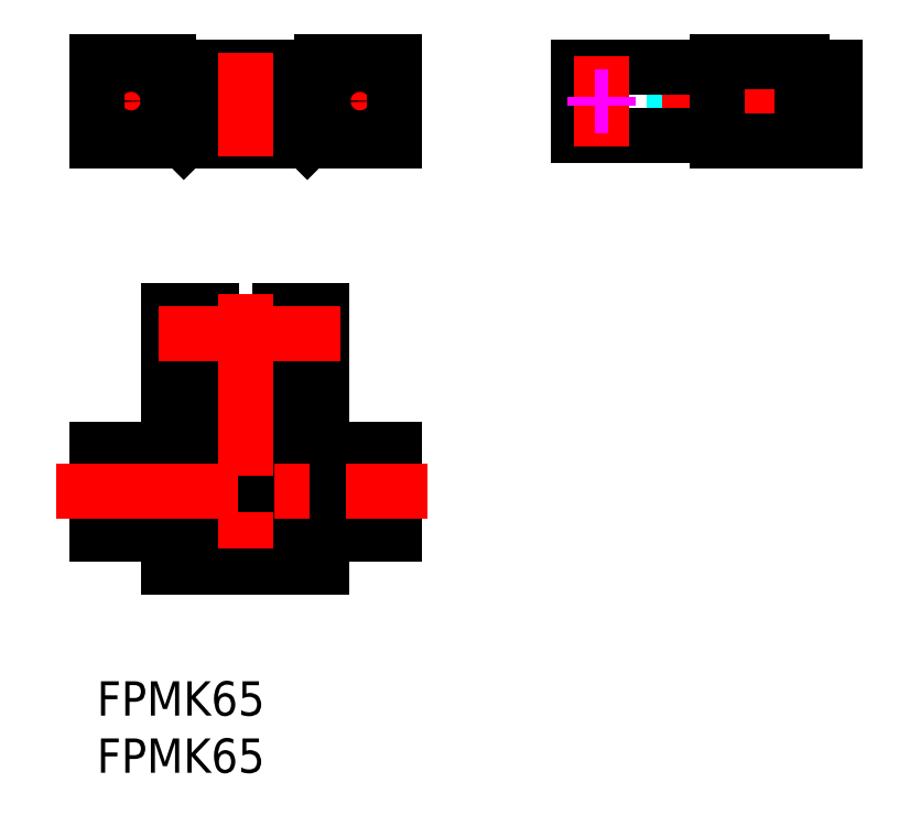
<metadata>
{"format":"dxf","ext":"dxf","renderer":"ezdxf+matplotlib","layout":"modelspace","background":"white","min_lineweight":24,"dpi":150}
</metadata>
<code>
0
SECTION
2
ENTITIES
0
LINE
8
MSM_DASHED
10
21.4
20
20.3
30
0
11
21.4
21
18.2
31
0
0
LINE
8
MSM_DASHED
10
24.6
20
18.2
30
0
11
24.6
21
20.3
31
0
0
LINE
8
MSM_DASHED
10
1.4
20
20.3
30
0
11
1.4
21
18.2
31
0
0
LINE
8
MSM_DASHED
10
4.6
20
18.2
30
0
11
4.6
21
20.3
31
0
0
LINE
8
MSM_DASHED
10
1.4
20
15
30
0
11
1.4
21
12.9
31
0
0
LINE
8
MSM_DASHED
10
4.6
20
12.9
30
0
11
4.6
21
15
31
0
0
LINE
8
MSM_DASHED
10
21.4
20
15
30
0
11
21.4
21
12.9
31
0
0
LINE
8
MSM_DASHED
10
24.6
20
12.9
30
0
11
24.6
21
15
31
0
0
LINE
8
MSM_CENTER
10
3
20
11.6
30
0
11
3
21
21.62
31
0
0
LINE
8
MSM_CENTER
10
23
20
11.6
30
0
11
23
21
21.62
31
0
0
LINE
8
MSM_CONTINUOUS
10
13.8
20
12.74
30
0
11
13.8
21
14.6
31
0
0
LINE
8
MSM_CONTINUOUS
10
12.2
20
12.74
30
0
11
13.8
21
12.74
31
0
0
LINE
8
MSM_CONTINUOUS
10
13.8
20
14.6
30
0
11
12.2
21
14.6
31
0
0
LINE
8
MSM_CONTINUOUS
10
12.2
20
14.6
30
0
11
12.2
21
12.74
31
0
0
LINE
8
MSM_CONTINUOUS
10
10.55
20
16.2
30
0
11
10.55
21
10
31
0
0
LINE
8
MSM_CONTINUOUS
10
15.45
20
10
30
0
11
15.45
21
16.2
31
0
0
LINE
8
MSM_CONTINUOUS
10
16
20
24
30
0
11
10
21
24
31
0
0
LINE
8
MSM_CONTINUOUS
10
19.7
20
10
30
0
11
6.3
21
10
31
0
0
LINE
8
MSM_CONTINUOUS
10
19.7
20
32.4
30
0
11
19.7
21
10
31
0
0
LINE
8
MSM_CONTINUOUS
10
19.7
20
32.4
30
0
11
16
21
32.4
31
0
0
LINE
8
MSM_CONTINUOUS
10
16
20
23
30
0
11
16
21
32.4
31
0
0
LINE
8
MSM_CONTINUOUS
10
16
20
23
30
0
11
10
21
23
31
0
0
LINE
8
MSM_CONTINUOUS
10
10
20
32.4
30
0
11
10
21
23
31
0
0
LINE
8
MSM_CONTINUOUS
10
10
20
32.4
30
0
11
6.3
21
32.4
31
0
0
LINE
8
MSM_CONTINUOUS
10
6.3
20
10
30
0
11
6.3
21
32.4
31
0
0
LINE
8
MSM_CONTINUOUS
10
7.1
20
18.3
30
0
11
7.1
21
10
31
0
0
LINE
8
MSM_CONTINUOUS
10
18.9
20
18.3
30
0
11
7.1
21
18.3
31
0
0
LINE
8
MSM_CONTINUOUS
10
7.6
20
17.8
30
0
11
7.1
21
18.3
31
0
0
LINE
8
MSM_CONTINUOUS
10
19.7
20
12.9
30
0
11
26
21
12.9
31
0
0
LINE
8
MSM_CONTINUOUS
10
21.33
20
15
30
0
11
24.7
21
15
31
0
0
LINE
8
MSM_CONTINUOUS
10
24.7
20
15
30
0
11
24.7
21
18.2
31
0
0
LINE
8
MSM_CONTINUOUS
10
24.7
20
18.2
30
0
11
21.33
21
18.2
31
0
0
ARC
8
MSM_CONTINUOUS
10
25
20
16.6
30
0
40
4
50
156.4
51
203.6
0
LINE
8
MSM_CONTINUOUS
10
26
20
20.3
30
0
11
19.7
21
20.3
31
0
0
LINE
8
MSM_CONTINUOUS
10
26
20
12.9
30
0
11
26
21
20.3
31
0
0
LINE
8
MSM_CONTINUOUS
10
1.3
20
15
30
0
11
4.666
21
15
31
0
0
LINE
8
MSM_CONTINUOUS
10
0
20
12.9
30
0
11
6.3
21
12.9
31
0
0
LINE
8
MSM_CONTINUOUS
10
1.3
20
18.2
30
0
11
1.3
21
15
31
0
0
LINE
8
MSM_CONTINUOUS
10
4.666
20
18.2
30
0
11
1.3
21
18.2
31
0
0
ARC
8
MSM_CONTINUOUS
10
1
20
16.6
30
0
40
4
50
336.4
51
23.58
0
LINE
8
MSM_CONTINUOUS
10
6.3
20
20.3
30
0
11
0
21
20.3
31
0
0
LINE
8
MSM_CONTINUOUS
10
0
20
20.3
30
0
11
0
21
12.9
31
0
0
LINE
8
MSM_CONTINUOUS
10
18.9
20
18.3
30
0
11
18.9
21
10
31
0
0
LINE
8
MSM_CONTINUOUS
10
18.9
20
18.3
30
0
11
18.4
21
17.8
31
0
0
LINE
8
MSM_CONTINUOUS
10
10.2
20
16.2
30
0
11
10.2
21
10
31
0
0
LINE
8
MSM_CONTINUOUS
10
15.8
20
16.2
30
0
11
10.2
21
16.2
31
0
0
LINE
8
MSM_CONTINUOUS
10
15.8
20
10
30
0
11
15.8
21
16.2
31
0
0
LINE
8
MSM_CONTINUOUS
10
18.4
20
17.8
30
0
11
18.4
21
10
31
0
0
LINE
8
MSM_CONTINUOUS
10
18.4
20
17.8
30
0
11
7.6
21
17.8
31
0
0
LINE
8
MSM_CONTINUOUS
10
7.6
20
17.8
30
0
11
7.6
21
10
31
0
0
LINE
8
MSM_DASHED
10
13.8
20
48.89
30
0
11
13.8
21
48.29
31
0
0
LINE
8
MSM_DASHED
10
12.2
20
48.89
30
0
11
12.2
21
48.29
31
0
0
LINE
8
MSM_DASHED
10
13.8
20
48.29
30
0
11
12.2
21
48.29
31
0
0
LINE
8
MSM_DASHED
10
15.45
20
48.89
30
0
11
15.45
21
47.79
31
0
0
LINE
8
MSM_DASHED
10
10.55
20
47.79
30
0
11
10.2
21
47.79
31
0
0
LINE
8
MSM_DASHED
10
15.45
20
48.89
30
0
11
10.55
21
48.89
31
0
0
LINE
8
MSM_DASHED
10
15.8
20
47.79
30
0
11
15.45
21
47.79
31
0
0
LINE
8
MSM_DASHED
10
15.8
20
47.79
30
0
11
15.8
21
47.24
31
0
0
LINE
8
MSM_DASHED
10
10.55
20
48.89
30
0
11
10.55
21
47.79
31
0
0
LINE
8
MSM_DASHED
10
10.2
20
47.79
30
0
11
10.2
21
47.24
31
0
0
LINE
8
MSM_DASHED
10
4.666
20
54.24
30
0
11
4.666
21
47.24
31
0
0
LINE
8
MSM_DASHED
10
5
20
47.24
30
0
11
5
21
54.24
31
0
0
LINE
8
MSM_DASHED
10
1.3
20
54.24
30
0
11
1.3
21
47.24
31
0
0
LINE
8
MSM_DASHED
10
24.7
20
54.24
30
0
11
24.7
21
47.24
31
0
0
LINE
8
MSM_DASHED
10
21.33
20
54.24
30
0
11
21.33
21
47.24
31
0
0
LINE
8
MSM_DASHED
10
21
20
54.24
30
0
11
21
21
47.24
31
0
0
LINE
8
MSM_CENTER
10
23
20
52.84
30
0
11
23
21
48.64
31
0
0
LINE
8
MSM_CENTER
10
25.1
20
50.74
30
0
11
0.9
21
50.74
31
0
0
LINE
8
MSM_CENTER
10
3
20
52.84
30
0
11
3
21
48.64
31
0
0
LINE
8
MSM_CONTINUOUS
10
7.6
20
47.24
30
0
11
7.1
21
47.74
31
0
0
LINE
8
MSM_CONTINUOUS
10
18.4
20
47.24
30
0
11
7.6
21
47.24
31
0
0
LINE
8
MSM_CONTINUOUS
10
18.9
20
47.74
30
0
11
18.4
21
47.24
31
0
0
LINE
8
MSM_CONTINUOUS
10
19.7
20
47.24
30
0
11
19.7
21
54.24
31
0
0
CIRCLE
8
MSM_CONTINUOUS
10
23
20
50.74
30
0
40
1.6
0
LINE
8
MSM_CONTINUOUS
10
26
20
47.24
30
0
11
19.7
21
47.24
31
0
0
LINE
8
MSM_CONTINUOUS
10
26
20
47.24
30
0
11
26
21
54.24
31
0
0
LINE
8
MSM_CONTINUOUS
10
26
20
54.24
30
0
11
19.7
21
54.24
31
0
0
LINE
8
MSM_CONTINUOUS
10
6.3
20
54.24
30
0
11
-1.42e-14
21
54.24
31
0
0
LINE
8
MSM_CONTINUOUS
10
-1.42e-14
20
47.24
30
0
11
-1.42e-14
21
54.24
31
0
0
CIRCLE
8
MSM_CONTINUOUS
10
3
20
50.74
30
0
40
1.6
0
LINE
8
MSM_CONTINUOUS
10
6.3
20
54.24
30
0
11
6.3
21
47.24
31
0
0
LINE
8
MSM_CONTINUOUS
10
6.3
20
47.24
30
0
11
-1.42e-14
21
47.24
31
0
0
LINE
8
MSM_CONTINUOUS
10
16
20
52.94
30
0
11
10
21
52.94
31
0
0
LINE
8
MSM_CONTINUOUS
10
16
20
48.54
30
0
11
10
21
48.54
31
0
0
LINE
8
MSM_CONTINUOUS
10
10
20
47.74
30
0
11
10
21
53.74
31
0
0
LINE
8
MSM_CONTINUOUS
10
19.7
20
53.74
30
0
11
6.3
21
53.74
31
0
0
LINE
8
MSM_CONTINUOUS
10
19.7
20
47.74
30
0
11
6.3
21
47.74
31
0
0
LINE
8
MSM_CONTINUOUS
10
16
20
47.74
30
0
11
16
21
53.74
31
0
0
LINE
8
MSM_DASHED
10
61.77
20
48.29
30
0
11
59.91
21
48.29
31
0
0
LINE
8
MSM_DASHED
10
61.77
20
48.89
30
0
11
61.77
21
48.29
31
0
0
LINE
8
MSM_DASHED
10
59.91
20
48.89
30
0
11
59.91
21
48.29
31
0
0
LINE
8
MSM_DASHED
10
64.51
20
48.89
30
0
11
58.31
21
48.89
31
0
0
LINE
8
MSM_DASHED
10
58.31
20
48.89
30
0
11
58.31
21
47.24
31
0
0
LINE
8
MSM_DASHED
10
64.51
20
47.79
30
0
11
58.31
21
47.79
31
0
0
LINE
8
MSM_DASHED
10
50.51
20
52.94
30
0
11
51.51
21
53.74
31
0
0
LINE
8
MSM_DASHED
10
50.51
20
48.54
30
0
11
50.51
21
52.94
31
0
0
LINE
8
MSM_DASHED
10
51.51
20
47.74
30
0
11
50.51
21
48.54
31
0
0
LINE
8
MSM_DASHED
10
56.21
20
47.74
30
0
11
56.71
21
47.24
31
0
0
LINE
8
MSM_DASHED
10
54.21
20
53.74
30
0
11
61.61
21
53.74
31
0
0
LINE
8
MSM_DASHED
10
54.21
20
47.74
30
0
11
61.61
21
47.74
31
0
0
LINE
8
MSM_DASHED
10
54.21
20
49.14
30
0
11
56.31
21
49.14
31
0
0
LINE
8
MSM_DASHED
10
56.31
20
52.34
30
0
11
54.21
21
52.34
31
0
0
LINE
8
MSM_DASHED
10
59.51
20
49.14
30
0
11
61.61
21
49.14
31
0
0
LINE
8
MSM_DASHED
10
61.61
20
52.34
30
0
11
59.51
21
52.34
31
0
0
LINE
8
MSM_DASHED
10
56.31
20
54.24
30
0
11
56.31
21
47.24
31
0
0
LINE
8
MSM_DASHED
10
59.51
20
54.24
30
0
11
59.51
21
47.24
31
0
0
LINE
8
MSM_CENTER
10
65.26
20
50.74
30
0
11
40.33
21
50.74
31
0
0
LINE
8
MSM_CONTINUOUS
10
64.51
20
53.74
30
0
11
64.51
21
47.24
31
0
0
LINE
8
MSM_CONTINUOUS
10
54.21
20
47.24
30
0
11
64.51
21
47.24
31
0
0
LINE
8
MSM_CONTINUOUS
10
64.51
20
53.74
30
0
11
61.61
21
53.74
31
0
0
LINE
8
MSM_CONTINUOUS
10
61.61
20
47.74
30
0
11
64.51
21
47.74
31
0
0
LINE
8
MSM_CONTINUOUS
10
54.21
20
53.74
30
0
11
42.11
21
53.74
31
0
0
LINE
8
MSM_CONTINUOUS
10
42.11
20
47.74
30
0
11
54.21
21
47.74
31
0
0
LINE
8
MSM_CONTINUOUS
10
42.11
20
47.74
30
0
11
42.11
21
53.74
31
0
0
LINE
8
MSM_CONTINUOUS
10
61.61
20
47.24
30
0
11
61.61
21
54.24
31
0
0
LINE
8
MSM_CONTINUOUS
10
54.21
20
47.24
30
0
11
54.21
21
54.24
31
0
0
LINE
8
MSM_CONTINUOUS
10
61.61
20
54.24
30
0
11
54.21
21
54.24
31
0
0
LINE
8
MSM_CENTER
10
-3.579
20
16.6
30
0
11
28.9
21
16.6
31
0
0
LINE
8
MSM_CENTER
10
21.33
20
30.4
30
0
11
4.321
21
30.4
31
0
0
LINE
8
MSM_CENTER
10
44.11
20
46.81
30
0
11
44.11
21
54.63
31
0
0
LINE
8
MSM_CENTER
10
13
20
33.87
30
0
11
13
21
8.509
31
0
0
LINE
8
MSM_CENTER
10
13
20
45.93
30
0
11
13
21
54.99
31
0
0
LINE
8
MSM_IMAGINARY
10
44.71
20
51.14
30
0
11
43.51
21
51.14
31
0
0
LINE
8
MSM_IMAGINARY
10
44.71
20
50.34
30
0
11
43.51
21
50.34
31
0
0
LINE
8
MSM_IMAGINARY
10
43.51
20
50.34
30
0
11
43.51
21
51.14
31
0
0
LINE
8
MSM_IMAGINARY
10
44.71
20
50.34
30
0
11
44.71
21
51.14
31
0
0
TEXT
8
MSM_PART_NUMBER
10
0
20
-8
30
0
40
3
1
FPMK65
0
TEXT
8
MSM_PART_NUMBER
10
0
20
-3
30
0
40
3
1
FPMK65
0
VIEWPORT
8
0
10
143.5
20
98.2
30
0
40
384.6
41
222.2
68
     1
69
     1
0
VIEWPORT
8
MSM_CONTINUOUS
10
143.4
20
98.18
30
0
40
229.5
41
157.1
68
     2
69
     2
0
ENDSEC
0
EOF

</code>
